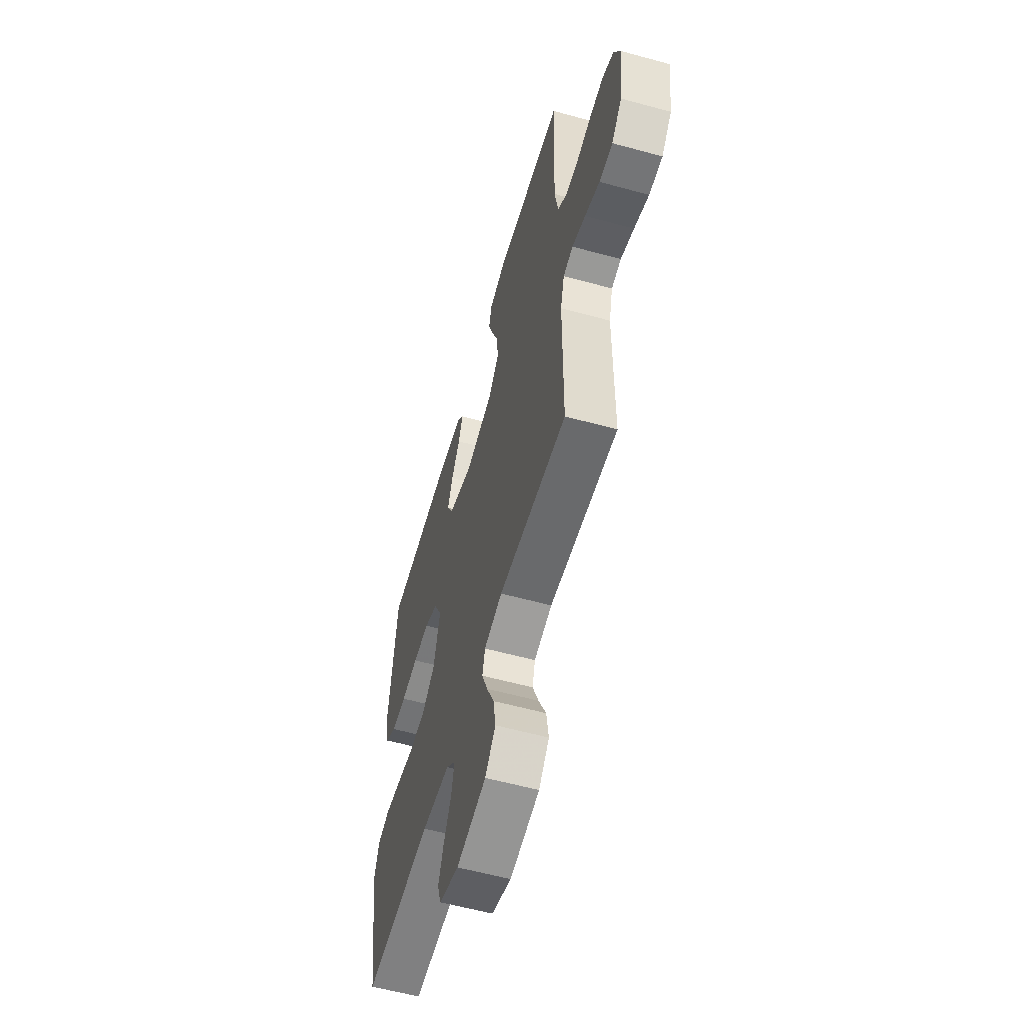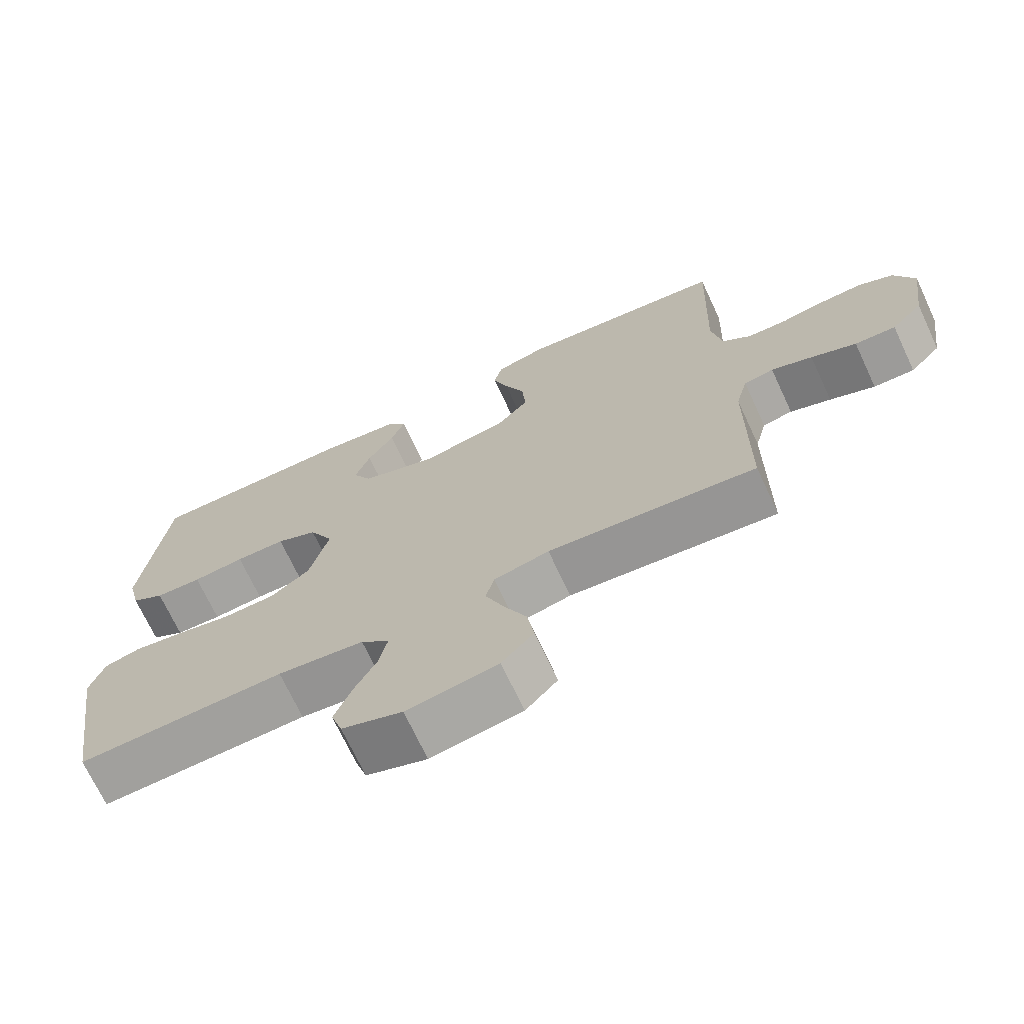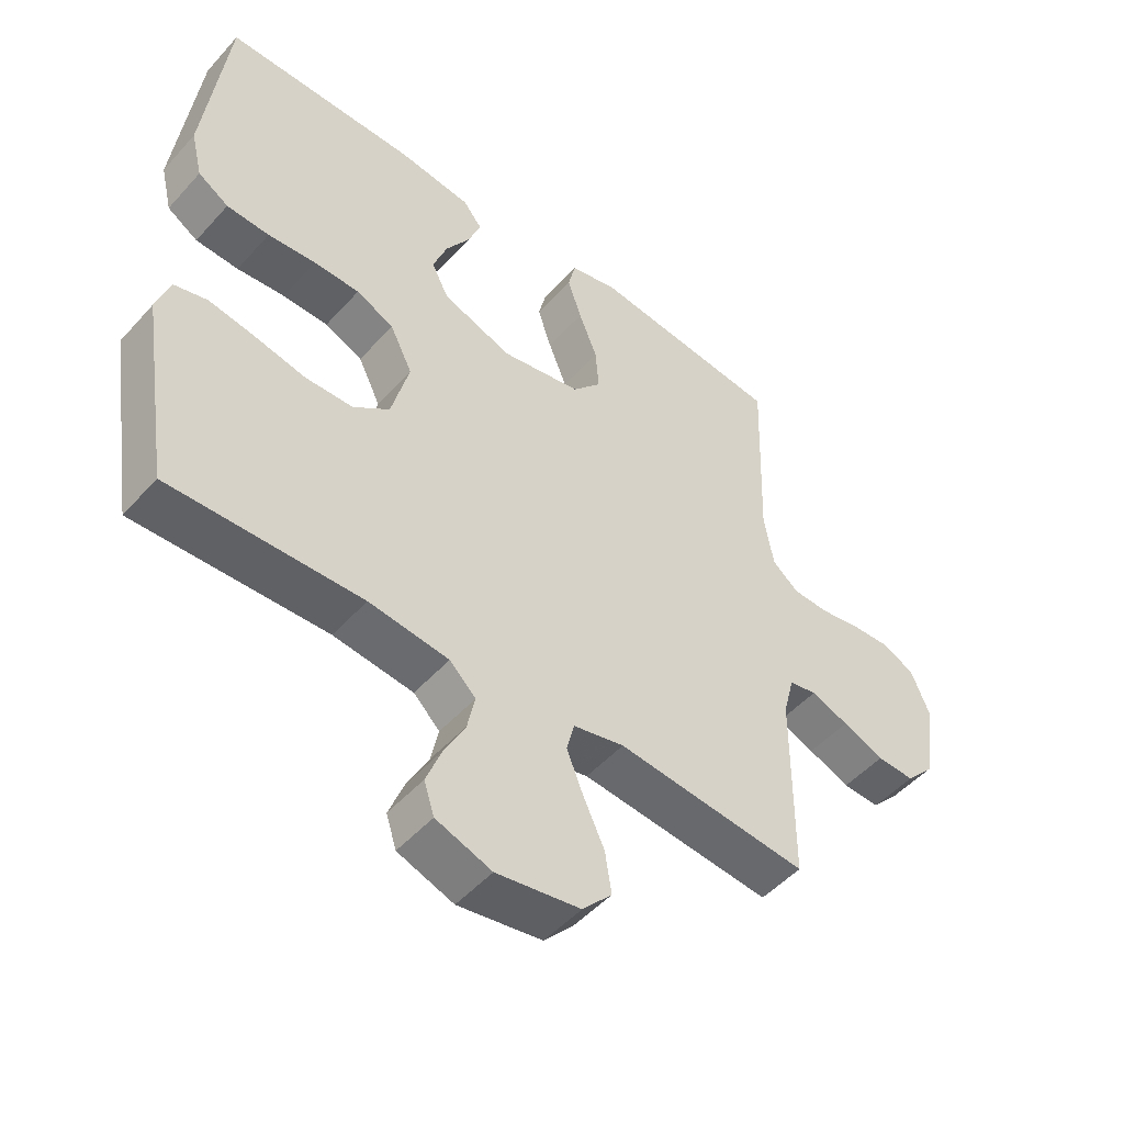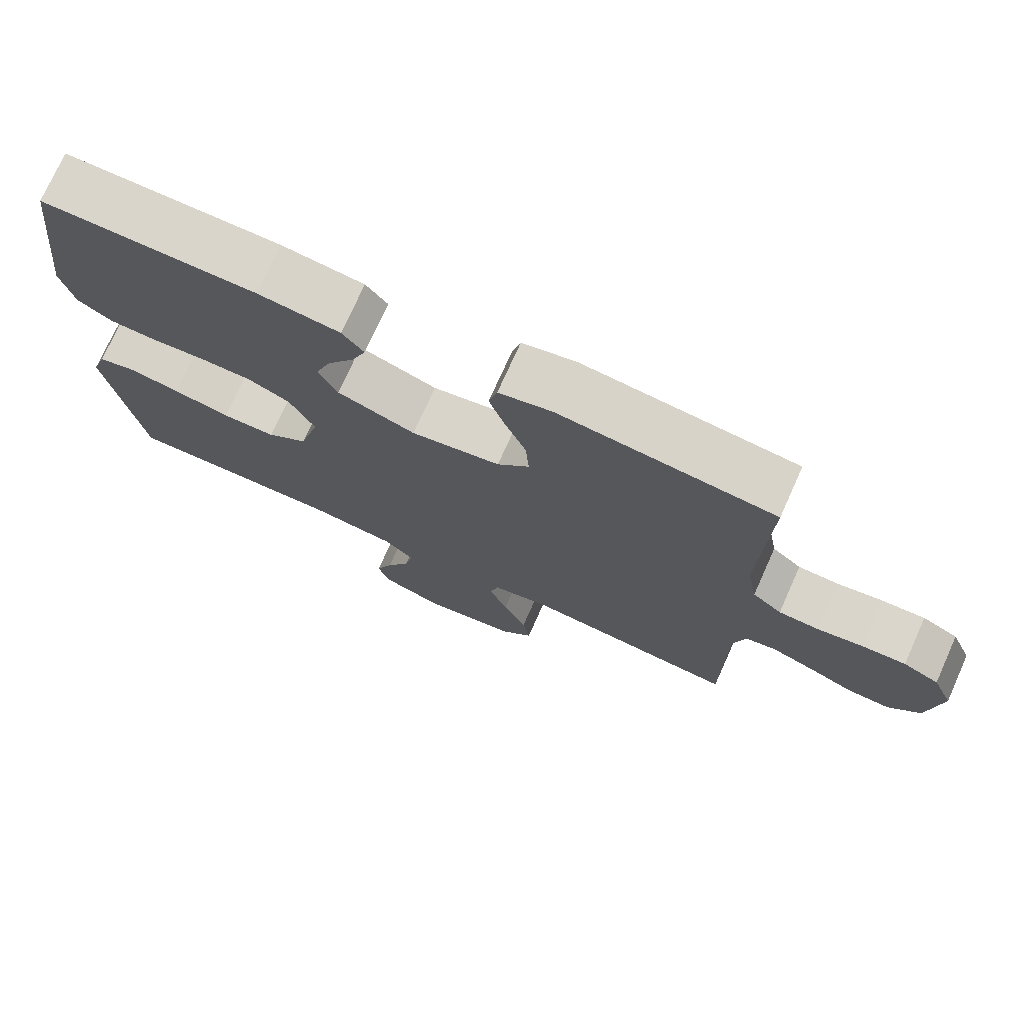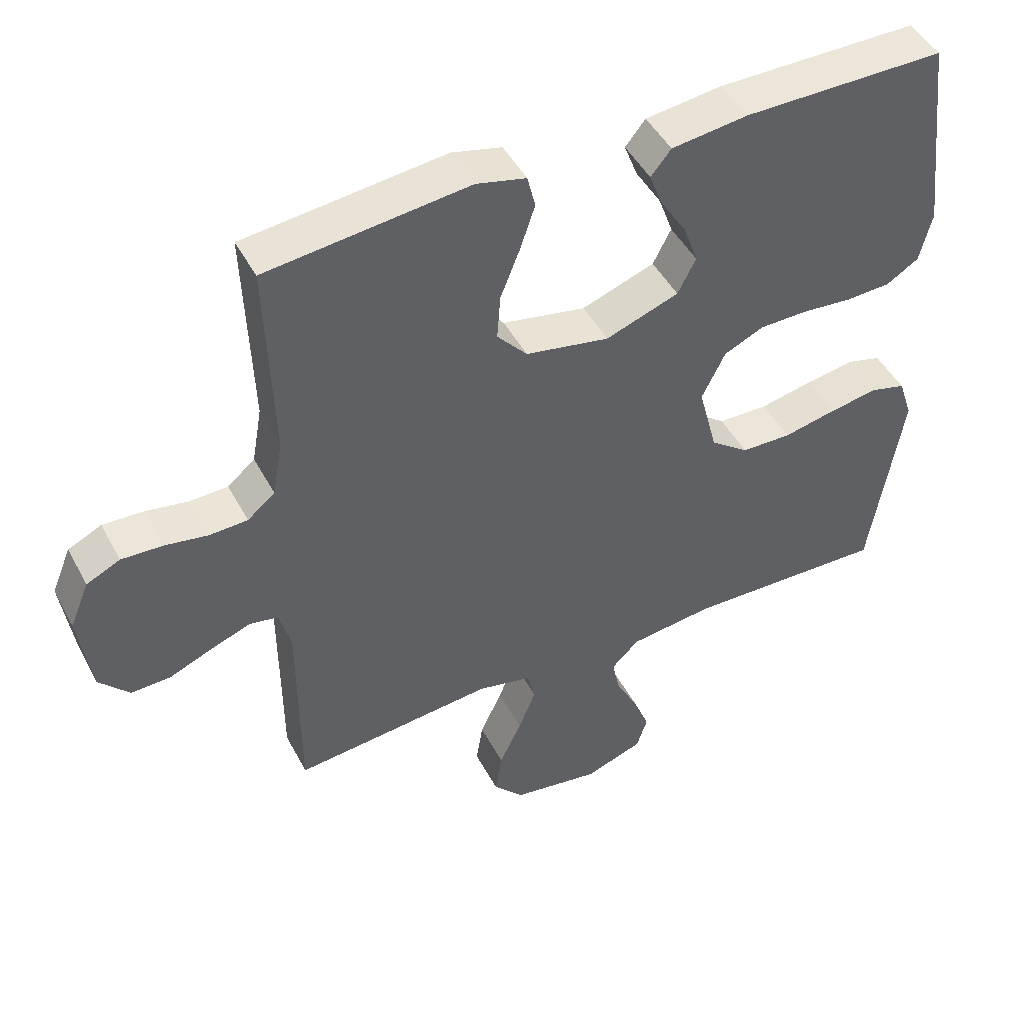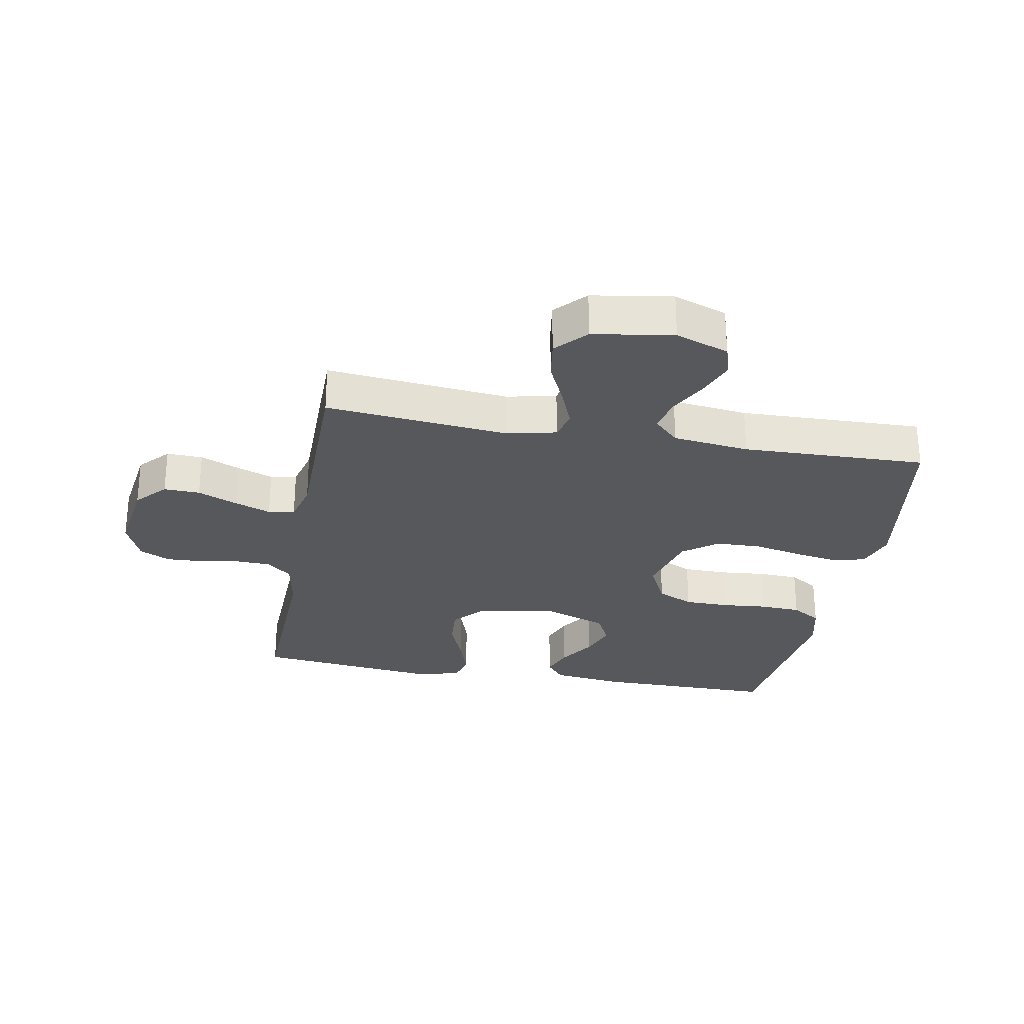
<metadata>
{"format":"obj","ext":"obj","renderer":"f3d","projection":"perspective","resolution":1024,"background":"white","views":[{"elev":-58.4,"azim":74.2,"up":"+Z"},{"elev":-70.7,"azim":25.0,"up":"+Z"},{"elev":-49.7,"azim":-40.0,"up":"+Z"},{"elev":74.5,"azim":24.2,"up":"+Z"},{"elev":46.9,"azim":153.1,"up":"+Z"},{"elev":-27.9,"azim":169.6,"up":"+Y"}]}
</metadata>
<code>
v -0.5 0.07 -0.5
v -0.547 0.07 -0.2
v -0.526 0.07 -0.137
v -0.474 0.07 -0.123
v -0.402 0.07 -0.135
v -0.322 0.07 -0.152
v -0.247 0.07 -0.15
v -0.19 0.07 -0.107
v -0.162 0.07 0
v -0.197 0.07 0.071
v -0.256 0.07 0.098
v -0.328 0.07 0.099
v -0.403 0.07 0.092
v -0.47 0.07 0.095
v -0.518 0.07 0.125
v -0.536 0.07 0.2
v -0.5 0.07 0.5
v -0.2 0.07 0.5
v -0.086 0.07 0.486
v -0.056 0.07 0.449
v -0.076 0.07 0.397
v -0.114 0.07 0.337
v -0.136 0.07 0.276
v -0.109 0.07 0.223
v 0 0.07 0.184
v 0.125 0.07 0.208
v 0.17 0.07 0.259
v 0.165 0.07 0.327
v 0.136 0.07 0.4
v 0.114 0.07 0.466
v 0.126 0.07 0.515
v 0.2 0.07 0.533
v 0.5 0.07 0.5
v 0.49 0.07 0.2
v 0.505 0.07 0.115
v 0.546 0.07 0.081
v 0.603 0.07 0.079
v 0.666 0.07 0.09
v 0.728 0.07 0.093
v 0.778 0.07 0.069
v 0.807 0.07 0
v 0.789 0.07 -0.128
v 0.744 0.07 -0.177
v 0.685 0.07 -0.175
v 0.62 0.07 -0.148
v 0.561 0.07 -0.126
v 0.518 0.07 -0.134
v 0.501 0.07 -0.2
v 0.5 0.07 -0.5
v 0.2 0.07 -0.471
v 0.12 0.07 -0.489
v 0.108 0.07 -0.536
v 0.134 0.07 -0.601
v 0.167 0.07 -0.672
v 0.177 0.07 -0.737
v 0.131 0.07 -0.787
v 0 0.07 -0.808
v -0.087 0.07 -0.777
v -0.103 0.07 -0.727
v -0.079 0.07 -0.665
v -0.046 0.07 -0.602
v -0.034 0.07 -0.546
v -0.075 0.07 -0.506
v -0.2 0.07 -0.491
v -0.5 0 -0.5
v -0.547 0 -0.2
v -0.526 0 -0.137
v -0.474 0 -0.123
v -0.402 0 -0.135
v -0.322 0 -0.152
v -0.247 0 -0.15
v -0.19 0 -0.107
v -0.162 0 0
v -0.197 0 0.071
v -0.256 0 0.098
v -0.328 0 0.099
v -0.403 0 0.092
v -0.47 0 0.095
v -0.518 0 0.125
v -0.536 0 0.2
v -0.5 0 0.5
v -0.2 0 0.5
v -0.086 0 0.486
v -0.056 0 0.449
v -0.076 0 0.397
v -0.114 0 0.337
v -0.136 0 0.276
v -0.109 0 0.223
v 0 0 0.184
v 0.125 0 0.208
v 0.17 0 0.259
v 0.165 0 0.327
v 0.136 0 0.4
v 0.114 0 0.466
v 0.126 0 0.515
v 0.2 0 0.533
v 0.5 0 0.5
v 0.49 0 0.2
v 0.505 0 0.115
v 0.546 0 0.081
v 0.603 0 0.079
v 0.666 0 0.09
v 0.728 0 0.093
v 0.778 0 0.069
v 0.807 0 0
v 0.789 0 -0.128
v 0.744 0 -0.177
v 0.685 0 -0.175
v 0.62 0 -0.148
v 0.561 0 -0.126
v 0.518 0 -0.134
v 0.501 0 -0.2
v 0.5 0 -0.5
v 0.2 0 -0.471
v 0.12 0 -0.489
v 0.108 0 -0.536
v 0.134 0 -0.601
v 0.167 0 -0.672
v 0.177 0 -0.737
v 0.131 0 -0.787
v 0 0 -0.808
v -0.087 0 -0.777
v -0.103 0 -0.727
v -0.079 0 -0.665
v -0.046 0 -0.602
v -0.034 0 -0.546
v -0.075 0 -0.506
v -0.2 0 -0.491
f 58 59 60 61
f 56 57 58 61
f 56 61 62
f 53 54 55 56
f 52 53 56 62
f 51 52 62 63
f 48 49 50
f 47 48 50 51
f 42 43 44 45
f 42 45 46
f 41 42 46
f 40 41 46 47
f 37 38 39 40
f 36 37 40 47
f 31 32 33 34
f 31 34 35
f 28 29 30 31
f 28 31 35
f 27 28 35 36
f 19 20 21 22
f 19 22 23
f 18 19 23
f 17 18 23
f 16 17 23 24
f 12 13 14 15
f 11 12 15 16
f 3 4 5 6
f 1 2 3 6
f 64 1 6 7
f 63 64 7 8
f 51 63 8 9
f 47 51 9 10
f 26 27 36 47
f 25 26 47 10
f 11 16 24 25
f 10 11 25
f 125 124 123 122
f 125 122 121 120
f 126 125 120
f 120 119 118 117
f 126 120 117 116
f 127 126 116 115
f 114 113 112
f 115 114 112 111
f 109 108 107 106
f 110 109 106
f 110 106 105
f 111 110 105 104
f 104 103 102 101
f 111 104 101 100
f 98 97 96 95
f 99 98 95
f 95 94 93 92
f 99 95 92
f 100 99 92 91
f 86 85 84 83
f 87 86 83
f 87 83 82
f 87 82 81
f 88 87 81 80
f 79 78 77 76
f 80 79 76 75
f 70 69 68 67
f 70 67 66 65
f 71 70 65 128
f 72 71 128 127
f 73 72 127 115
f 74 73 115 111
f 111 100 91 90
f 74 111 90 89
f 89 88 80 75
f 89 75 74
f 1 65 66 2
f 2 66 67 3
f 3 67 68 4
f 4 68 69 5
f 5 69 70 6
f 6 70 71 7
f 7 71 72 8
f 8 72 73 9
f 9 73 74 10
f 10 74 75 11
f 11 75 76 12
f 12 76 77 13
f 13 77 78 14
f 14 78 79 15
f 15 79 80 16
f 16 80 81 17
f 17 81 82 18
f 18 82 83 19
f 19 83 84 20
f 20 84 85 21
f 21 85 86 22
f 22 86 87 23
f 23 87 88 24
f 24 88 89 25
f 25 89 90 26
f 26 90 91 27
f 27 91 92 28
f 28 92 93 29
f 29 93 94 30
f 30 94 95 31
f 31 95 96 32
f 32 96 97 33
f 33 97 98 34
f 34 98 99 35
f 35 99 100 36
f 36 100 101 37
f 37 101 102 38
f 38 102 103 39
f 39 103 104 40
f 40 104 105 41
f 41 105 106 42
f 42 106 107 43
f 43 107 108 44
f 44 108 109 45
f 45 109 110 46
f 46 110 111 47
f 47 111 112 48
f 48 112 113 49
f 49 113 114 50
f 50 114 115 51
f 51 115 116 52
f 52 116 117 53
f 53 117 118 54
f 54 118 119 55
f 55 119 120 56
f 56 120 121 57
f 57 121 122 58
f 58 122 123 59
f 59 123 124 60
f 60 124 125 61
f 61 125 126 62
f 62 126 127 63
f 63 127 128 64
f 64 128 65 1

</code>
